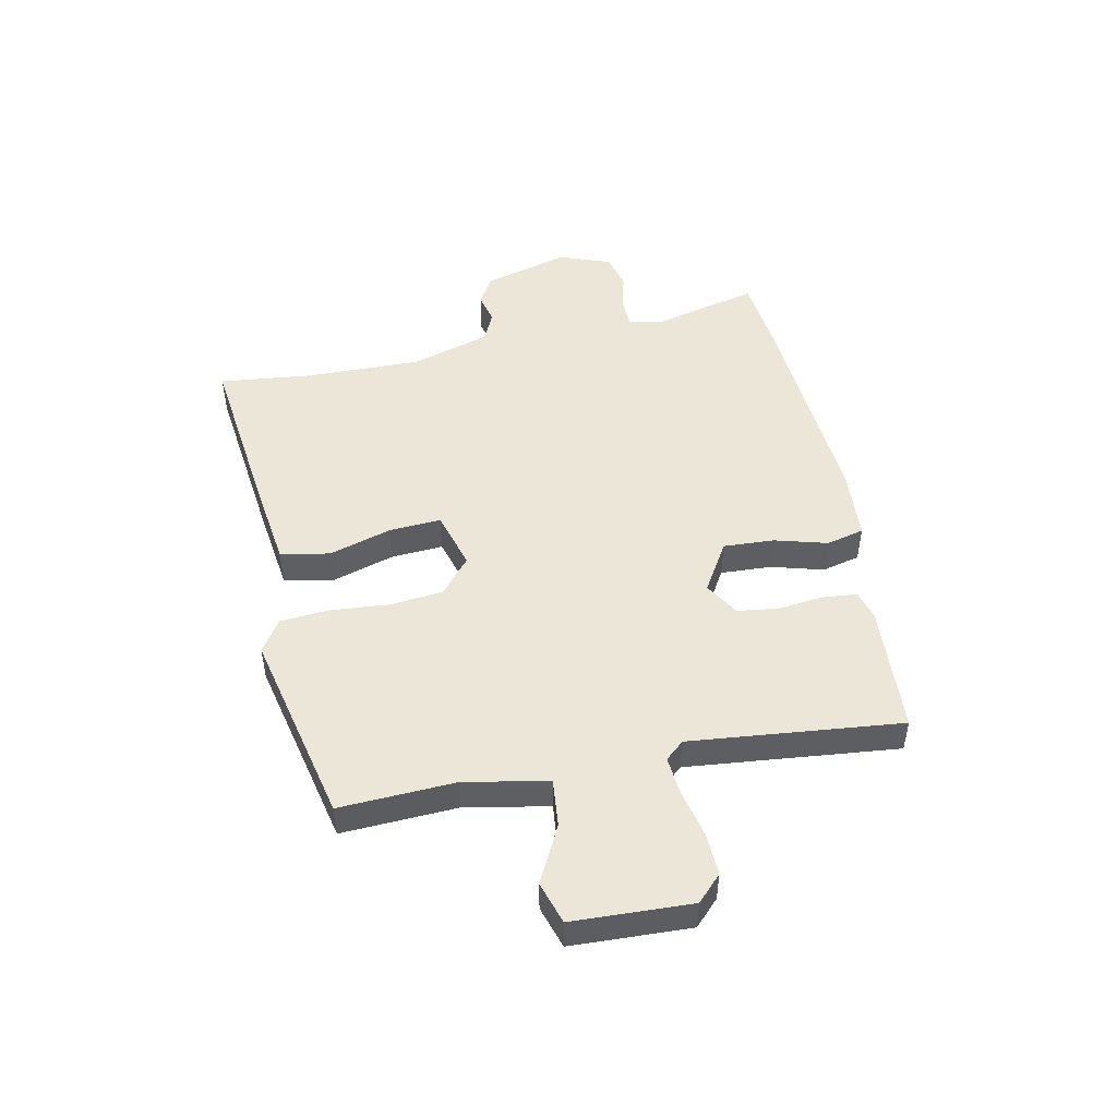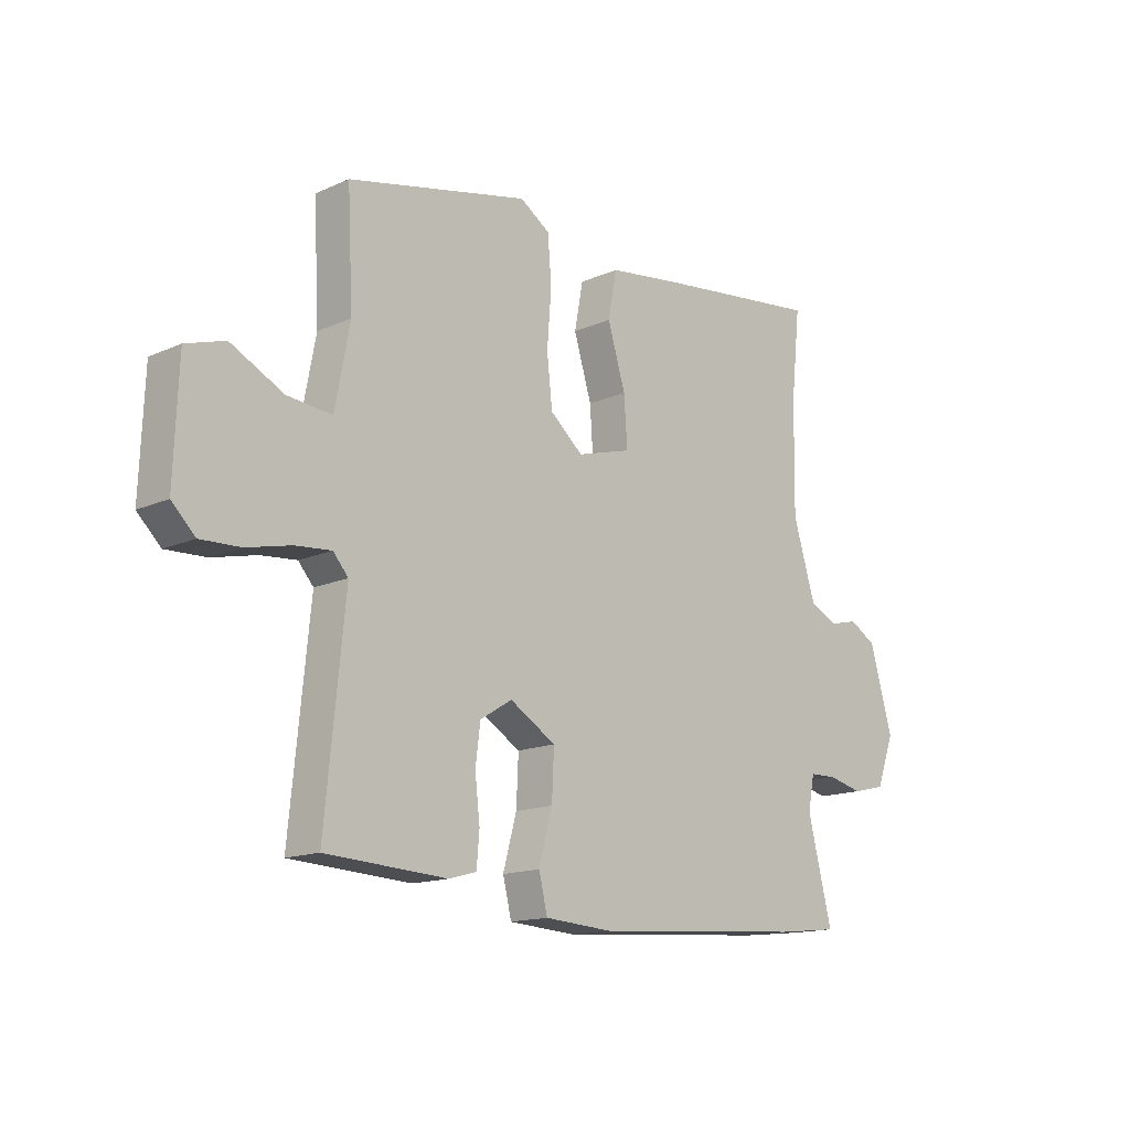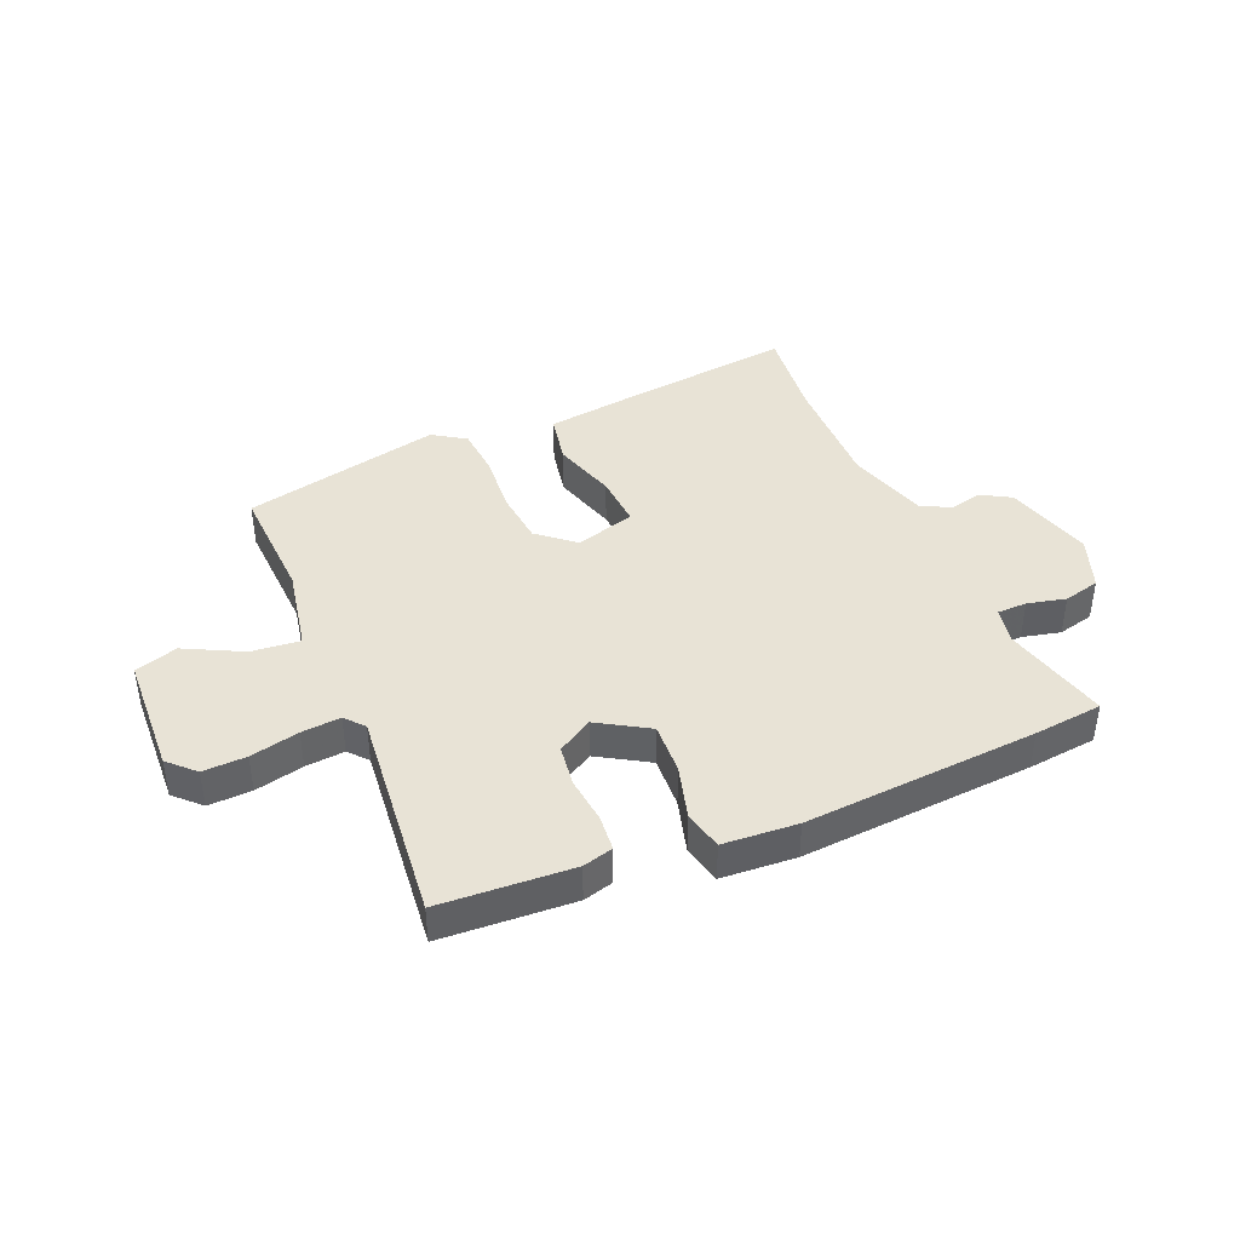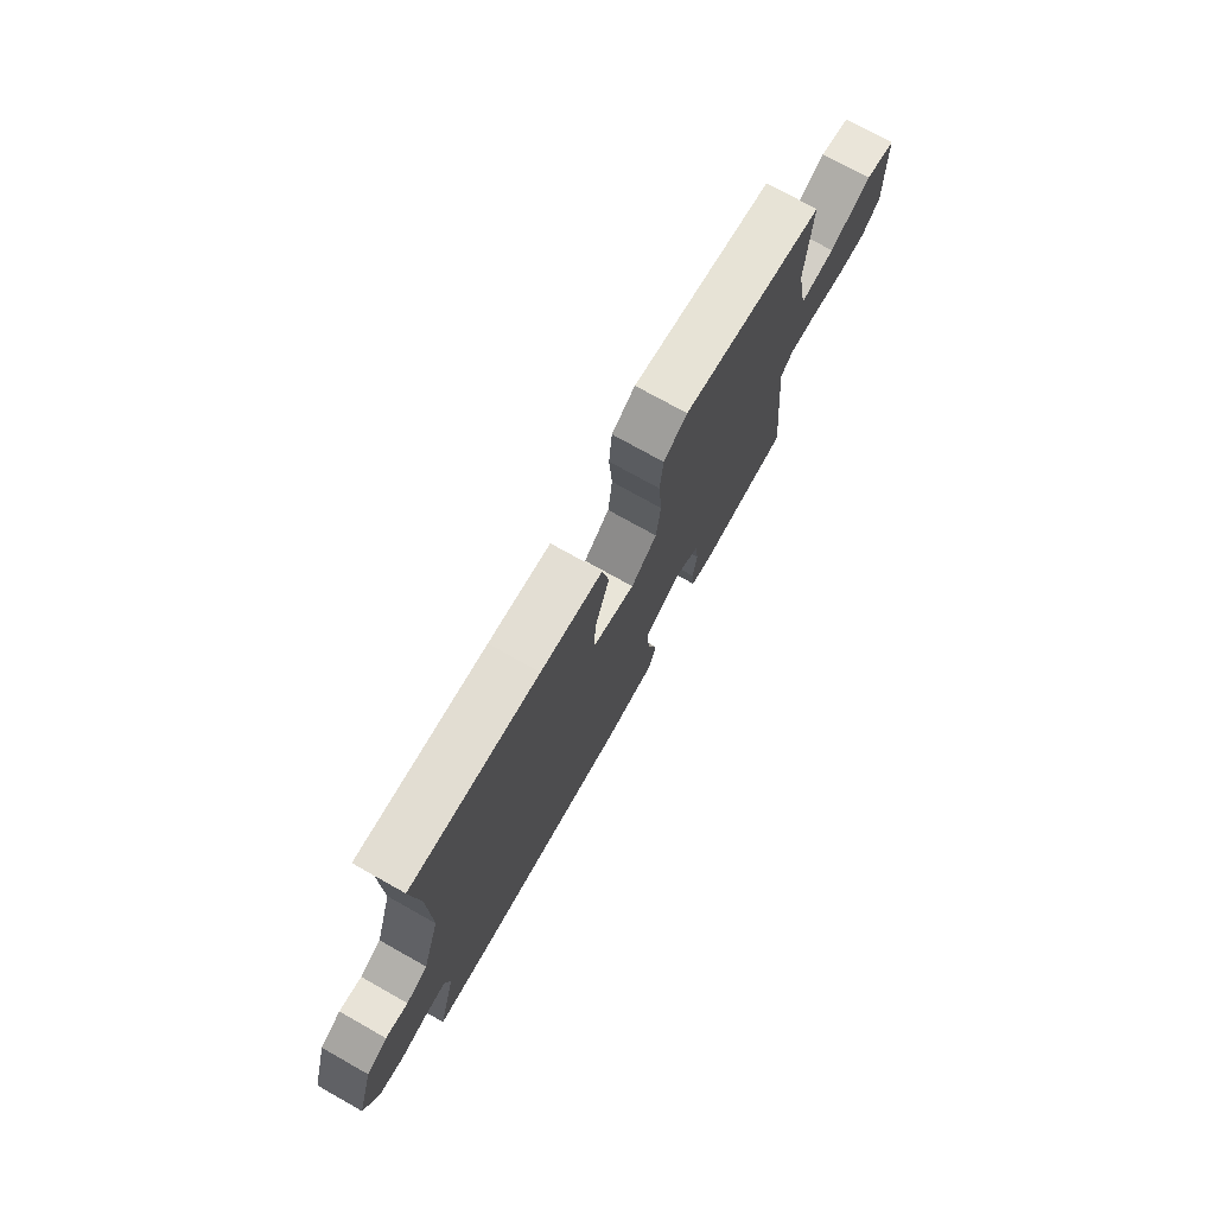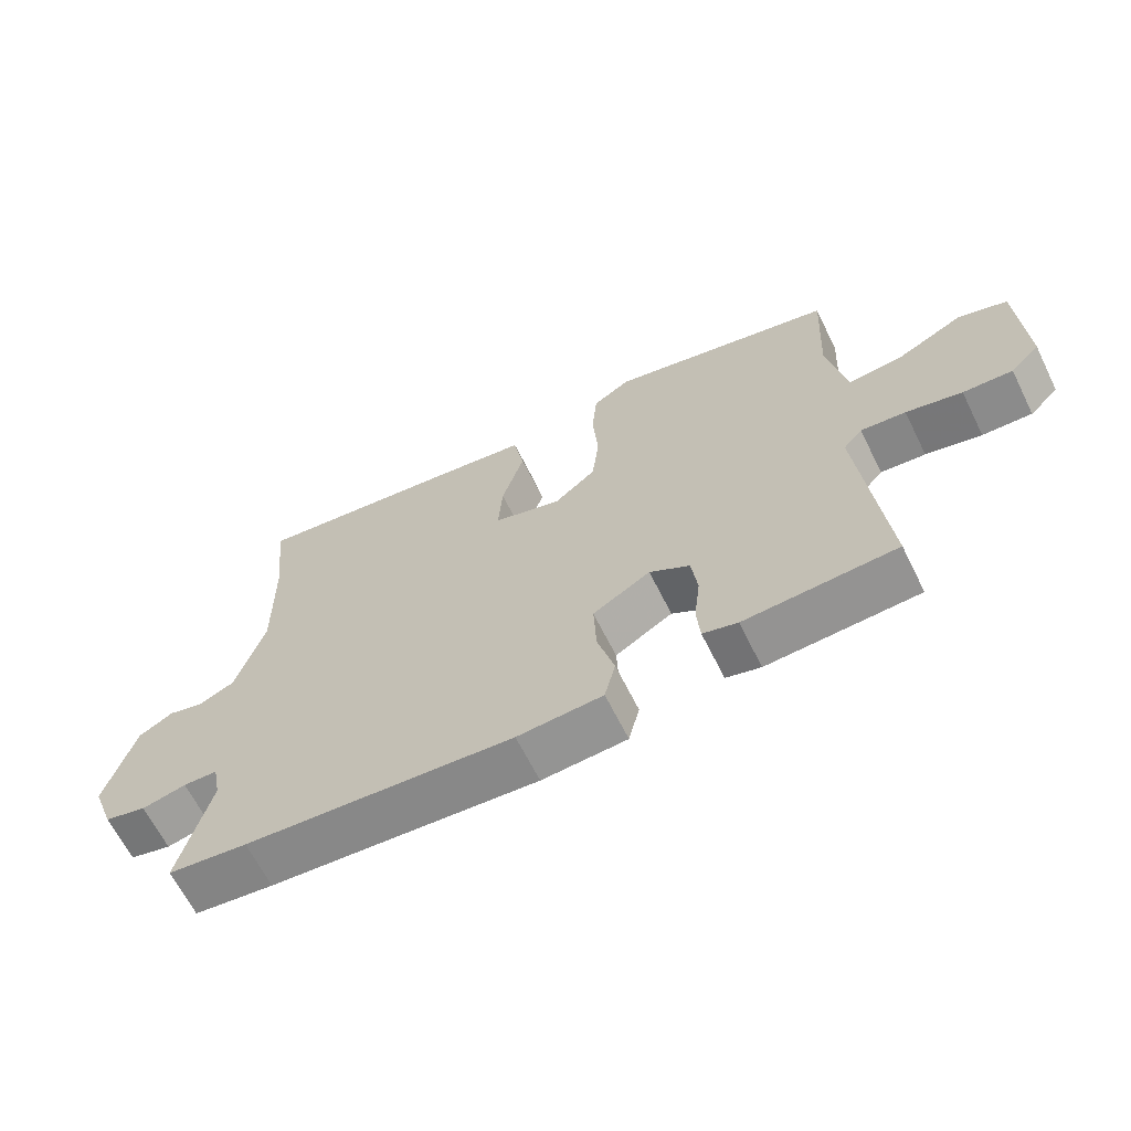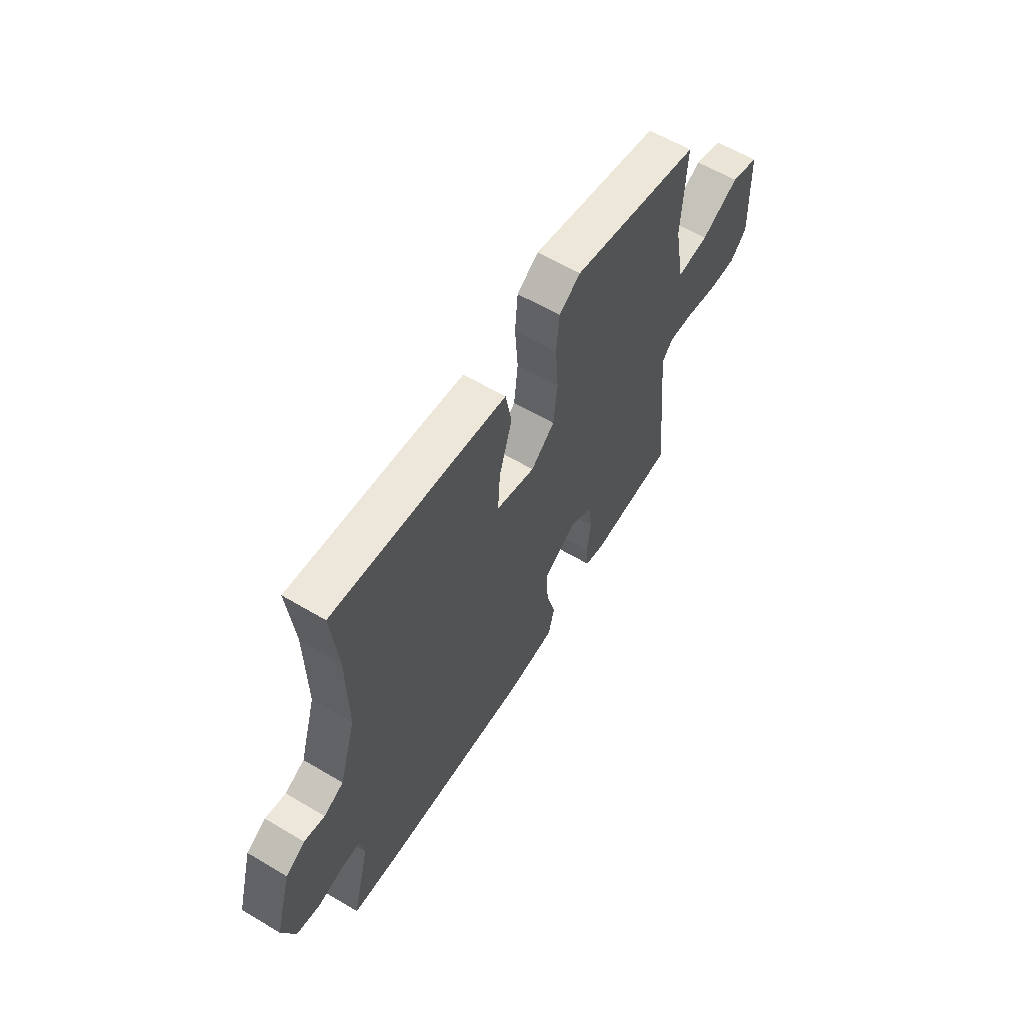
<metadata>
{"format":"obj","ext":"obj","renderer":"f3d","projection":"perspective","resolution":1024,"background":"white","views":[{"elev":48.9,"azim":78.5,"up":"+Y"},{"elev":-14.8,"azim":133.7,"up":"+Z"},{"elev":41.5,"azim":157.2,"up":"+Y"},{"elev":75.0,"azim":-60.7,"up":"+Z"},{"elev":-65.1,"azim":26.4,"up":"+Z"},{"elev":60.3,"azim":-58.7,"up":"+Z"}]}
</metadata>
<code>
v 0.48 0.07 0.44
v 0.47 0.07 0.241
v 0.497 0.07 0.098
v 0.579 0.07 0.106
v 0.676 0.07 0.155
v 0.748 0.07 0.132
v 0.756 0.07 -0.072
v 0.713 0.07 -0.114
v 0.64 0.07 -0.111
v 0.558 0.07 -0.092
v 0.492 0.07 -0.086
v 0.464 0.07 -0.118
v 0.5 0.07 -0.481
v 0.277 0.07 -0.493
v 0.226 0.07 -0.479
v 0.221 0.07 -0.419
v 0.23 0.07 -0.341
v 0.221 0.07 -0.271
v 0.162 0.07 -0.235
v 0.077 0.07 -0.286
v 0.081 0.07 -0.373
v 0.106 0.07 -0.464
v 0.09 0.07 -0.529
v -0.035 0.07 -0.537
v -0.428 0.07 -0.508
v -0.544 0.07 -0.495
v -0.499 0.07 -0.316
v -0.511 0.07 -0.254
v -0.561 0.07 -0.253
v -0.626 0.07 -0.268
v -0.687 0.07 -0.253
v -0.72 0.07 -0.164
v -0.678 0.07 -0.016
v -0.628 0.07 0.013
v -0.575 0.07 0
v -0.524 0.07 0.024
v -0.482 0.07 0.161
v -0.485 0.07 0.36
v -0.502 0.07 0.52
v -0.202 0.07 0.483
v -0.057 0.07 0.463
v -0.041 0.07 0.378
v -0.074 0.07 0.27
v -0.08 0.07 0.181
v 0.021 0.07 0.152
v 0.082 0.07 0.203
v 0.092 0.07 0.294
v 0.084 0.07 0.396
v 0.091 0.07 0.48
v 0.146 0.07 0.516
v 0.48 0 0.44
v 0.47 0 0.241
v 0.497 0 0.098
v 0.579 0 0.106
v 0.676 0 0.155
v 0.748 0 0.132
v 0.756 0 -0.072
v 0.713 0 -0.114
v 0.64 0 -0.111
v 0.558 0 -0.092
v 0.492 0 -0.086
v 0.464 0 -0.118
v 0.5 0 -0.481
v 0.277 0 -0.493
v 0.226 0 -0.479
v 0.221 0 -0.419
v 0.23 0 -0.341
v 0.221 0 -0.271
v 0.162 0 -0.235
v 0.077 0 -0.286
v 0.081 0 -0.373
v 0.106 0 -0.464
v 0.09 0 -0.529
v -0.035 0 -0.537
v -0.428 0 -0.508
v -0.544 0 -0.495
v -0.499 0 -0.316
v -0.511 0 -0.254
v -0.561 0 -0.253
v -0.626 0 -0.268
v -0.687 0 -0.253
v -0.72 0 -0.164
v -0.678 0 -0.016
v -0.628 0 0.013
v -0.575 0 0
v -0.524 0 0.024
v -0.482 0 0.161
v -0.485 0 0.36
v -0.502 0 0.52
v -0.202 0 0.483
v -0.057 0 0.463
v -0.041 0 0.378
v -0.074 0 0.27
v -0.08 0 0.181
v 0.021 0 0.152
v 0.082 0 0.203
v 0.092 0 0.294
v 0.084 0 0.396
v 0.091 0 0.48
v 0.146 0 0.516
f 50 1 2
f 49 50 2
f 48 49 2
f 47 48 2
f 46 47 2 3
f 45 46 3
f 41 42 43
f 40 41 43
f 39 40 43
f 38 39 43
f 37 38 43 44
f 36 37 44 45
f 33 34 35
f 32 33 35
f 31 32 35
f 30 31 35
f 29 30 35
f 36 45 3
f 35 36 3
f 29 35 3
f 28 29 3
f 25 26 27
f 24 25 27
f 23 24 27
f 22 23 27
f 21 22 27
f 20 21 27 28
f 15 16 17
f 14 15 17
f 13 14 17
f 12 13 17
f 11 12 17 18
f 8 9 10
f 7 8 10
f 6 7 10
f 5 6 10
f 4 5 10
f 4 10 11
f 28 3 4
f 20 28 4
f 19 20 4
f 4 11 18 19
f 52 51 100
f 52 100 99
f 52 99 98
f 52 98 97
f 53 52 97 96
f 53 96 95
f 93 92 91
f 93 91 90
f 93 90 89
f 93 89 88
f 94 93 88 87
f 95 94 87 86
f 85 84 83
f 85 83 82
f 85 82 81
f 85 81 80
f 85 80 79
f 53 95 86
f 53 86 85
f 53 85 79
f 53 79 78
f 77 76 75
f 77 75 74
f 77 74 73
f 77 73 72
f 77 72 71
f 78 77 71 70
f 67 66 65
f 67 65 64
f 67 64 63
f 67 63 62
f 68 67 62 61
f 60 59 58
f 60 58 57
f 60 57 56
f 60 56 55
f 60 55 54
f 61 60 54
f 54 53 78
f 54 78 70
f 54 70 69
f 69 68 61 54
f 1 51 52 2
f 2 52 53 3
f 3 53 54 4
f 4 54 55 5
f 5 55 56 6
f 6 56 57 7
f 7 57 58 8
f 8 58 59 9
f 9 59 60 10
f 10 60 61 11
f 11 61 62 12
f 12 62 63 13
f 13 63 64 14
f 14 64 65 15
f 15 65 66 16
f 16 66 67 17
f 17 67 68 18
f 18 68 69 19
f 19 69 70 20
f 20 70 71 21
f 21 71 72 22
f 22 72 73 23
f 23 73 74 24
f 24 74 75 25
f 25 75 76 26
f 26 76 77 27
f 27 77 78 28
f 28 78 79 29
f 29 79 80 30
f 30 80 81 31
f 31 81 82 32
f 32 82 83 33
f 33 83 84 34
f 34 84 85 35
f 35 85 86 36
f 36 86 87 37
f 37 87 88 38
f 38 88 89 39
f 39 89 90 40
f 40 90 91 41
f 41 91 92 42
f 42 92 93 43
f 43 93 94 44
f 44 94 95 45
f 45 95 96 46
f 46 96 97 47
f 47 97 98 48
f 48 98 99 49
f 49 99 100 50
f 50 100 51 1

</code>
